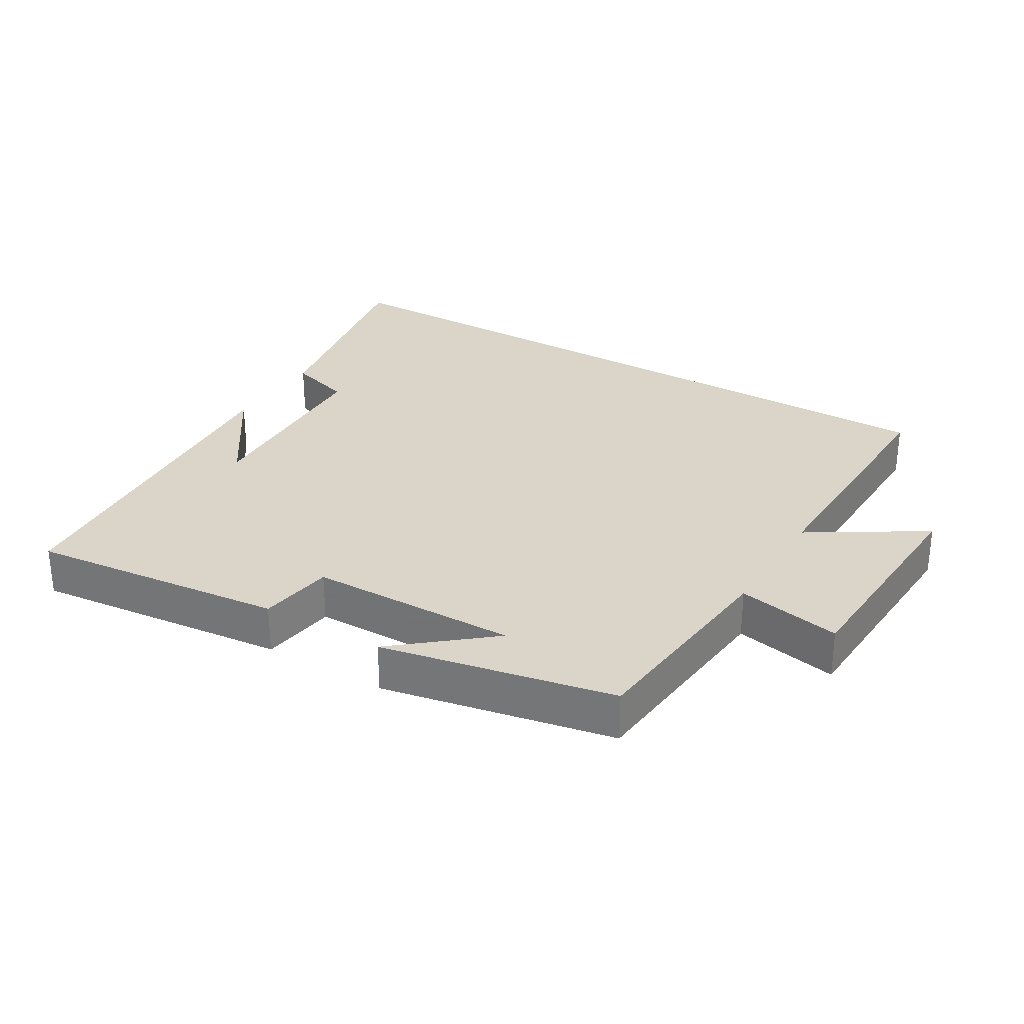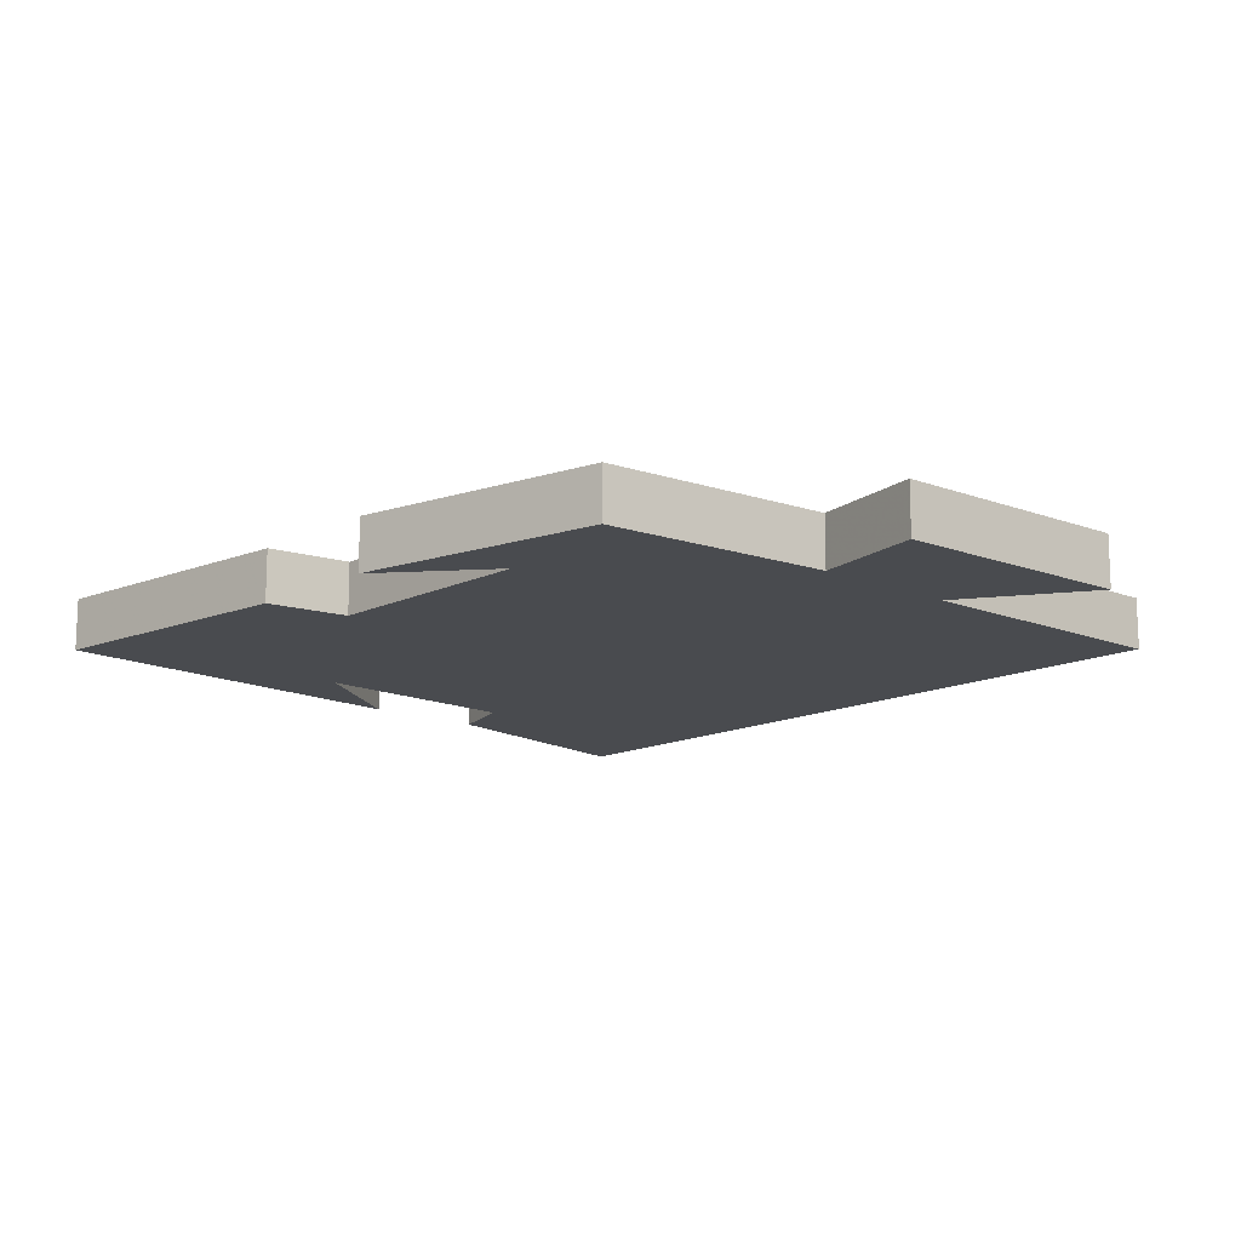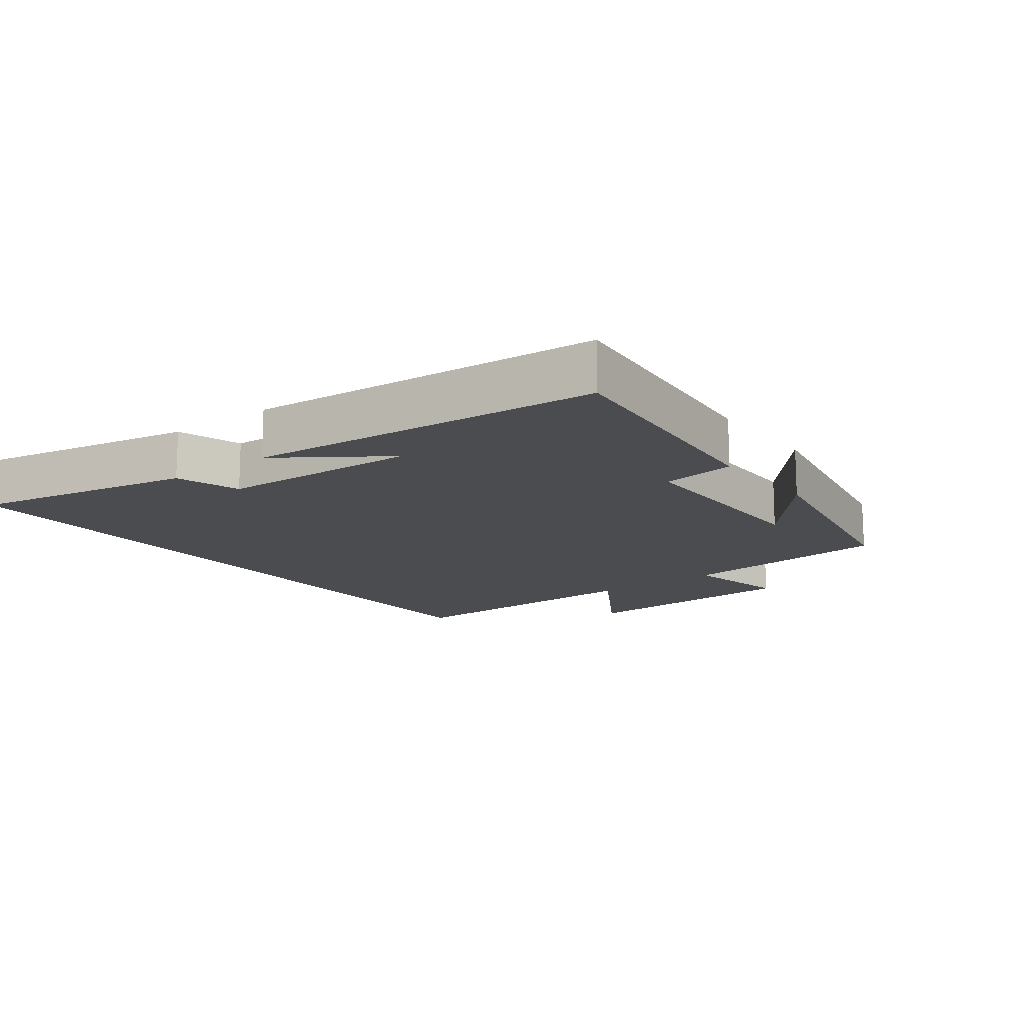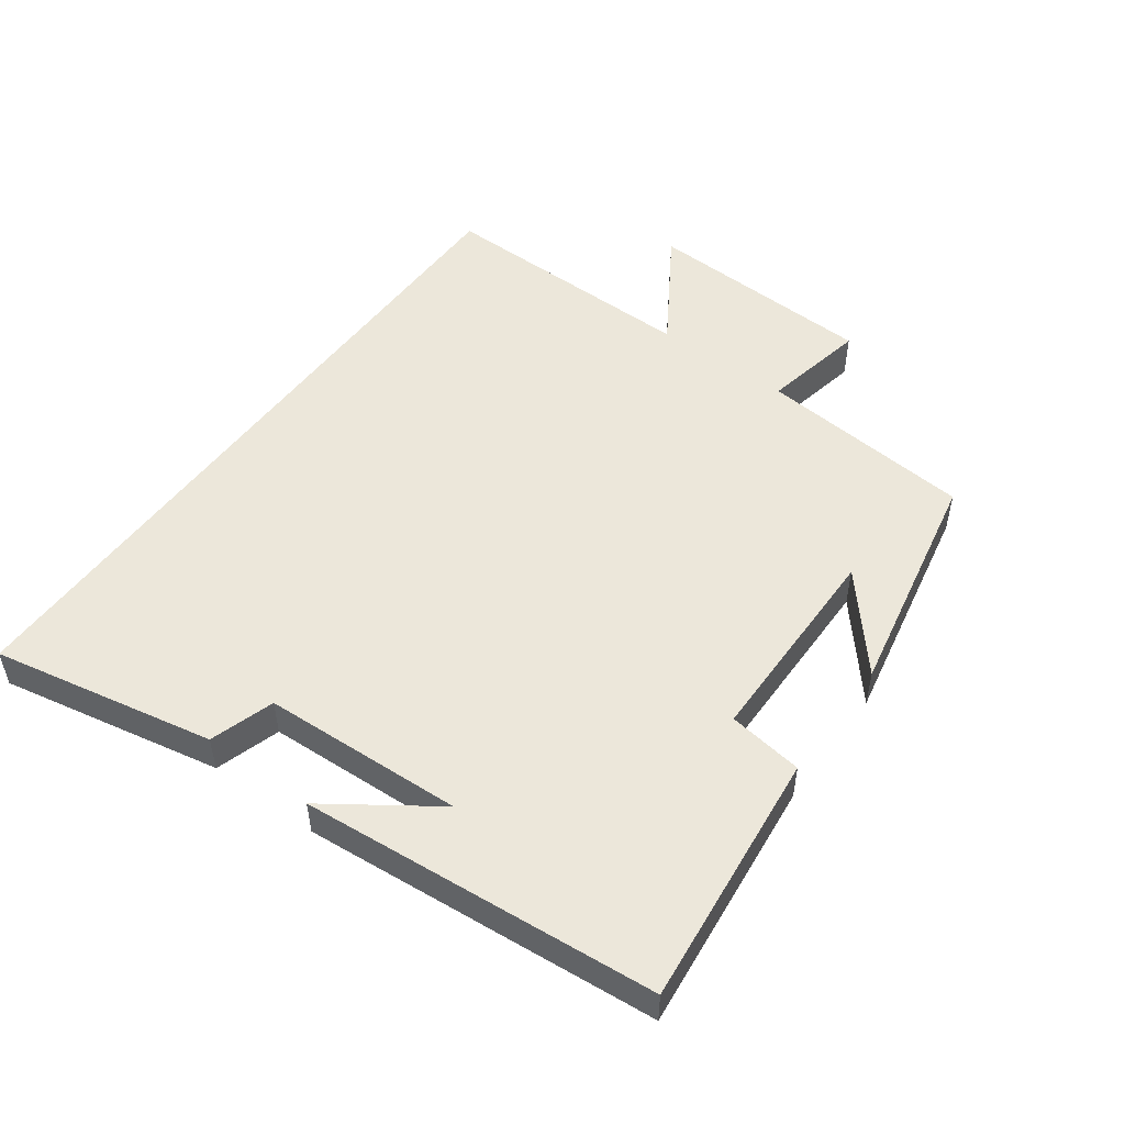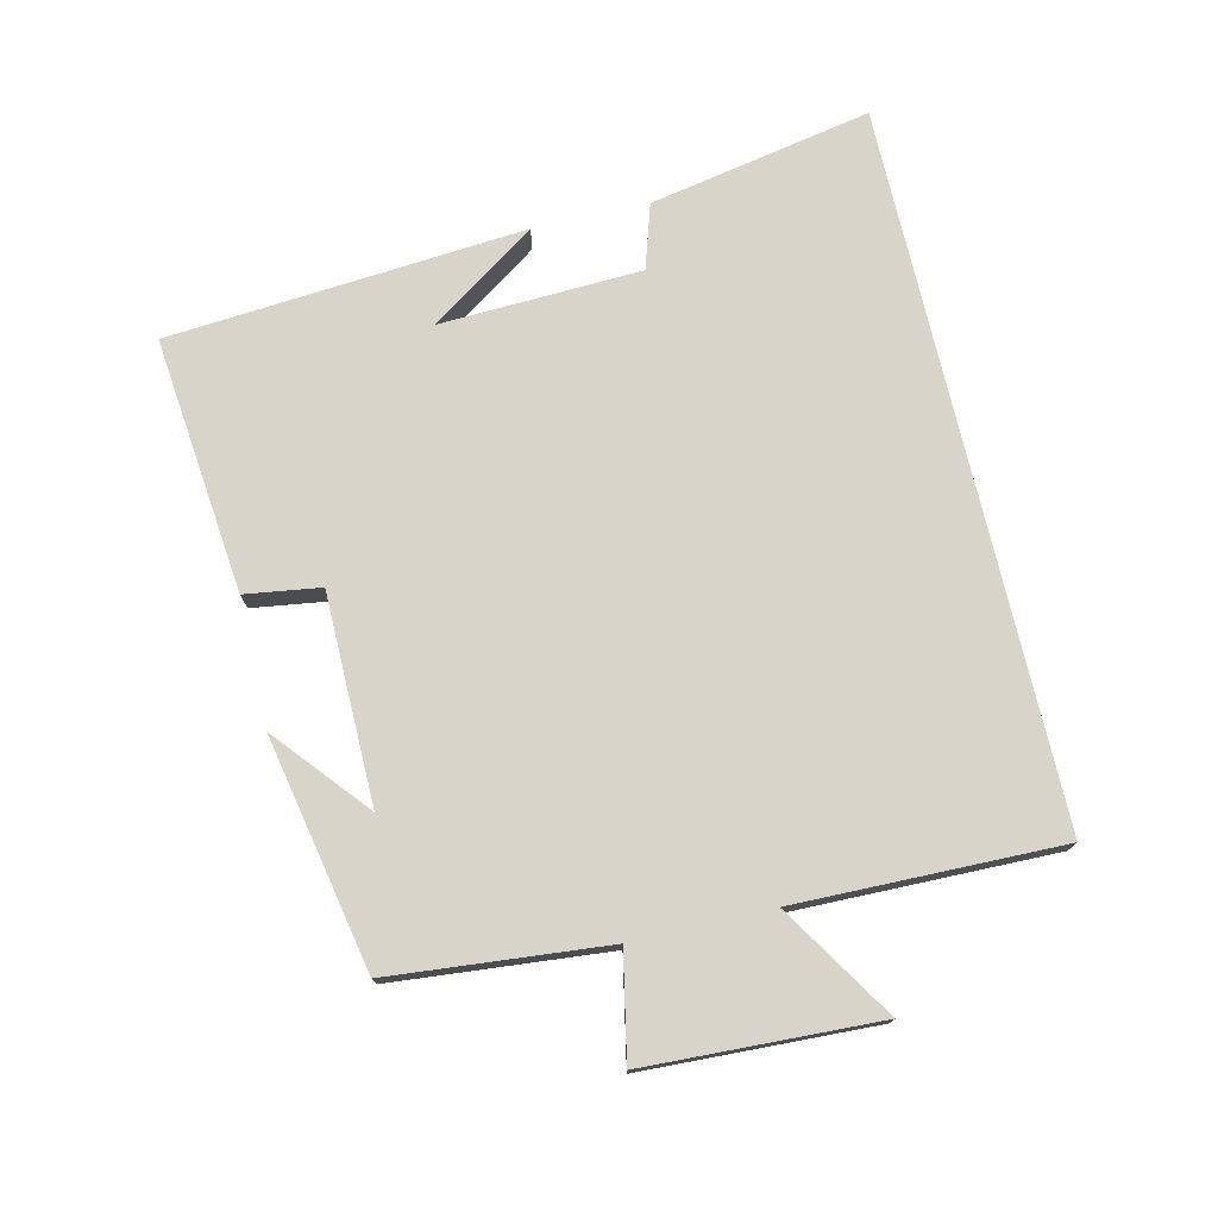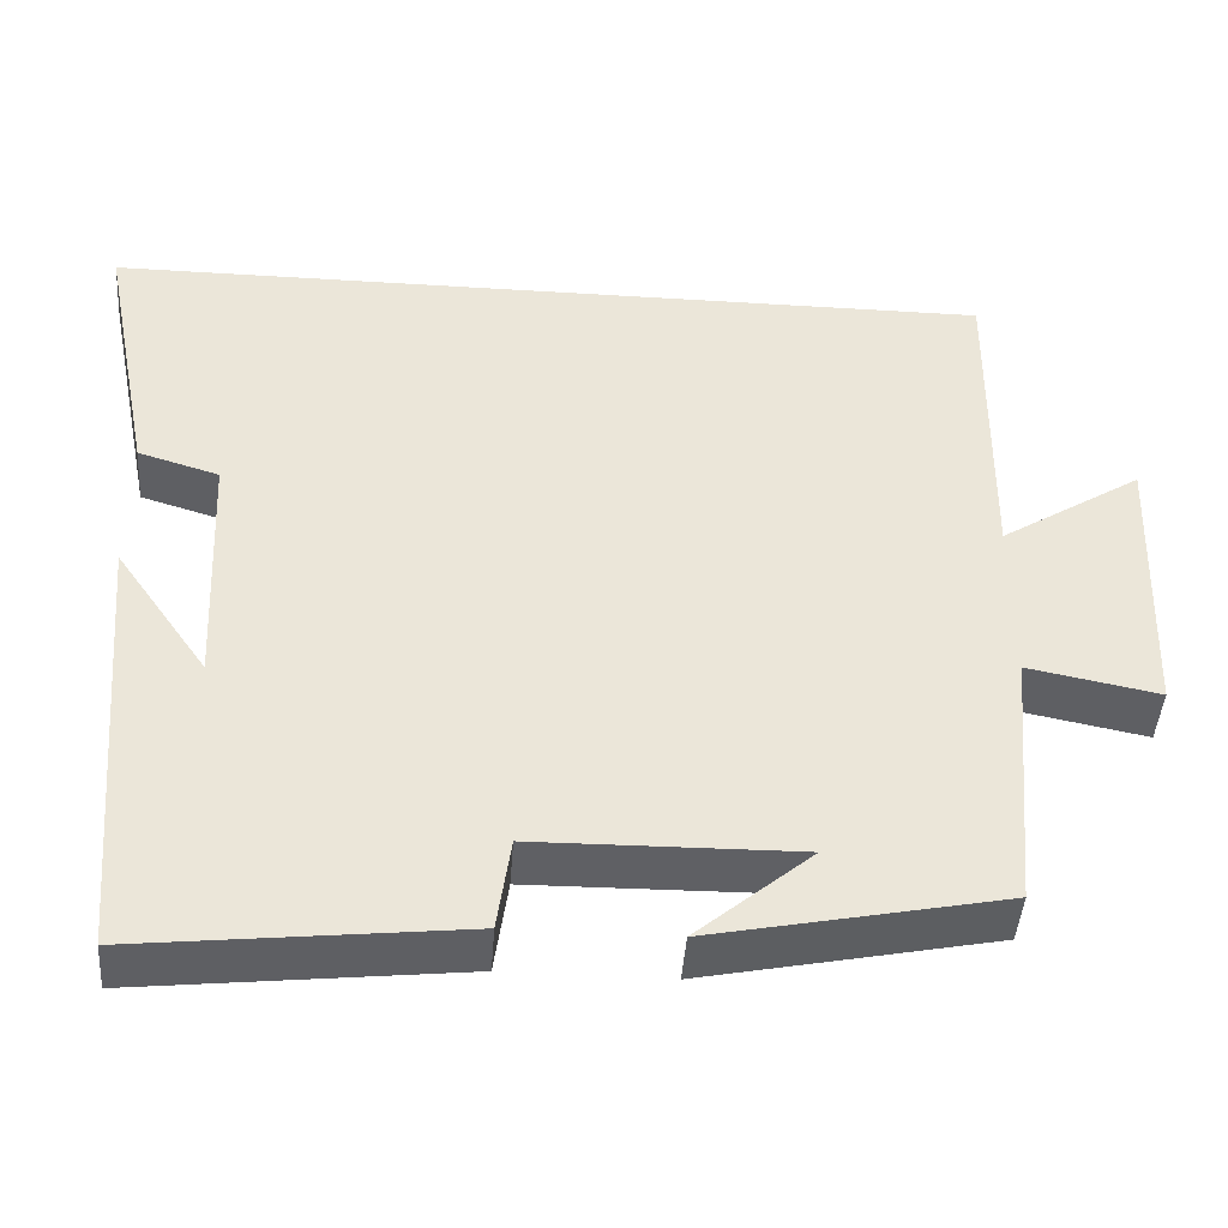
<metadata>
{"format":"obj","ext":"obj","renderer":"f3d","projection":"perspective","resolution":1024,"background":"white","views":[{"elev":29.4,"azim":-148.8,"up":"+Y"},{"elev":-13.7,"azim":-132.4,"up":"+Y"},{"elev":-14.7,"azim":127.4,"up":"+Y"},{"elev":51.2,"azim":126.2,"up":"+Y"},{"elev":74.8,"azim":-103.0,"up":"+Y"},{"elev":-44.4,"azim":175.9,"up":"+Z"}]}
</metadata>
<code>
v -0.505 0.07 0.5
v 0.566 0.07 0.5
v 0.5 0.07 0.166
v 0.403 0.07 0.136
v 0.389 0.07 -0.166
v 0.5 0.07 -0.006
v 0.454 0.07 -0.542
v 0.069 0.07 -0.5
v 0.053 0.07 -0.387
v -0.261 0.07 -0.383
v -0.123 0.07 -0.5
v -0.471 0.07 -0.43
v -0.5 0.07 -0.106
v -0.657 0.07 -0.137
v -0.671 0.07 0.211
v -0.5 0.07 0.102
v -0.505 0 0.5
v 0.566 0 0.5
v 0.5 0 0.166
v 0.403 0 0.136
v 0.389 0 -0.166
v 0.5 0 -0.006
v 0.454 0 -0.542
v 0.069 0 -0.5
v 0.053 0 -0.387
v -0.261 0 -0.383
v -0.123 0 -0.5
v -0.471 0 -0.43
v -0.5 0 -0.106
v -0.657 0 -0.137
v -0.671 0 0.211
v -0.5 0 0.102
f 13 14 15 16
f 12 13 16
f 10 11 12
f 10 12 16 1
f 7 8 9
f 5 6 7
f 5 7 9
f 4 5 9 10
f 2 3 4
f 1 2 4 10
f 32 31 30 29
f 32 29 28
f 28 27 26
f 17 32 28 26
f 25 24 23
f 23 22 21
f 25 23 21
f 26 25 21 20
f 20 19 18
f 26 20 18 17
f 1 17 18 2
f 2 18 19 3
f 3 19 20 4
f 4 20 21 5
f 5 21 22 6
f 6 22 23 7
f 7 23 24 8
f 8 24 25 9
f 9 25 26 10
f 10 26 27 11
f 11 27 28 12
f 12 28 29 13
f 13 29 30 14
f 14 30 31 15
f 15 31 32 16
f 16 32 17 1

</code>
